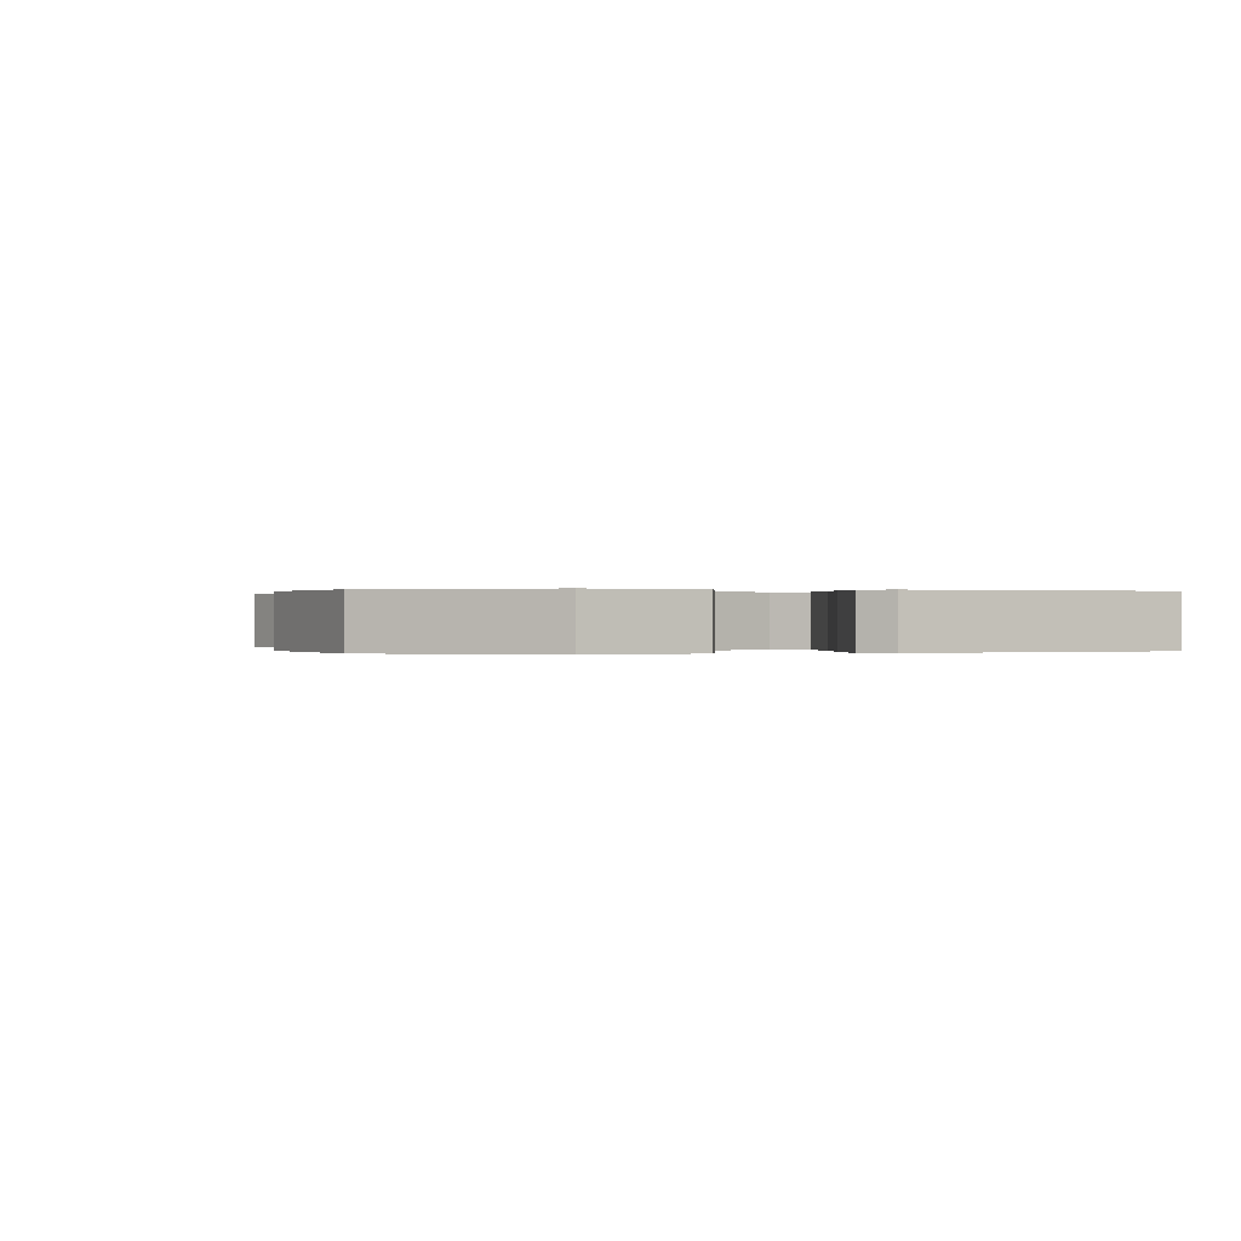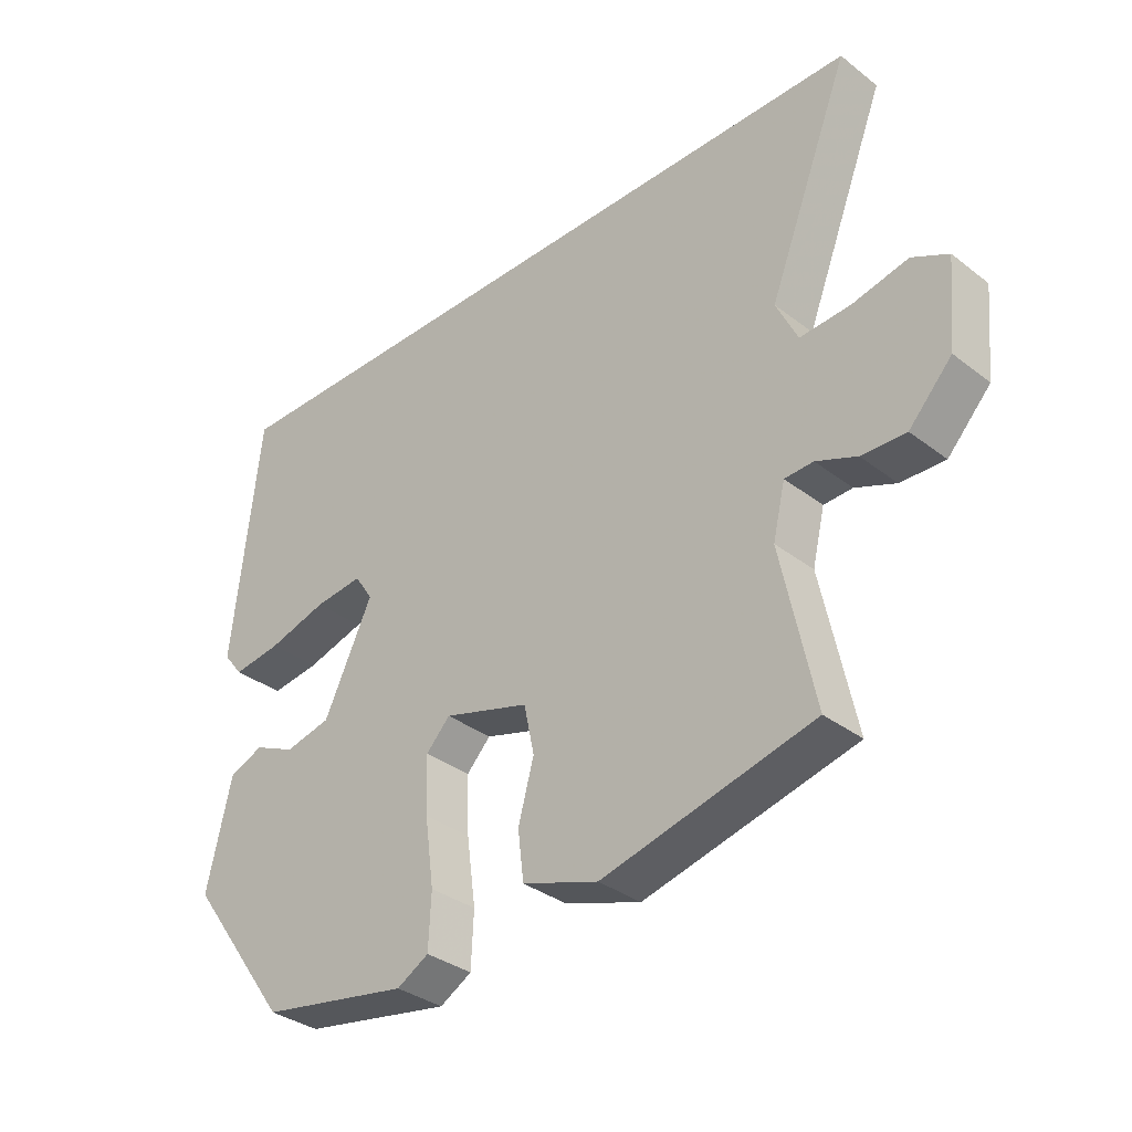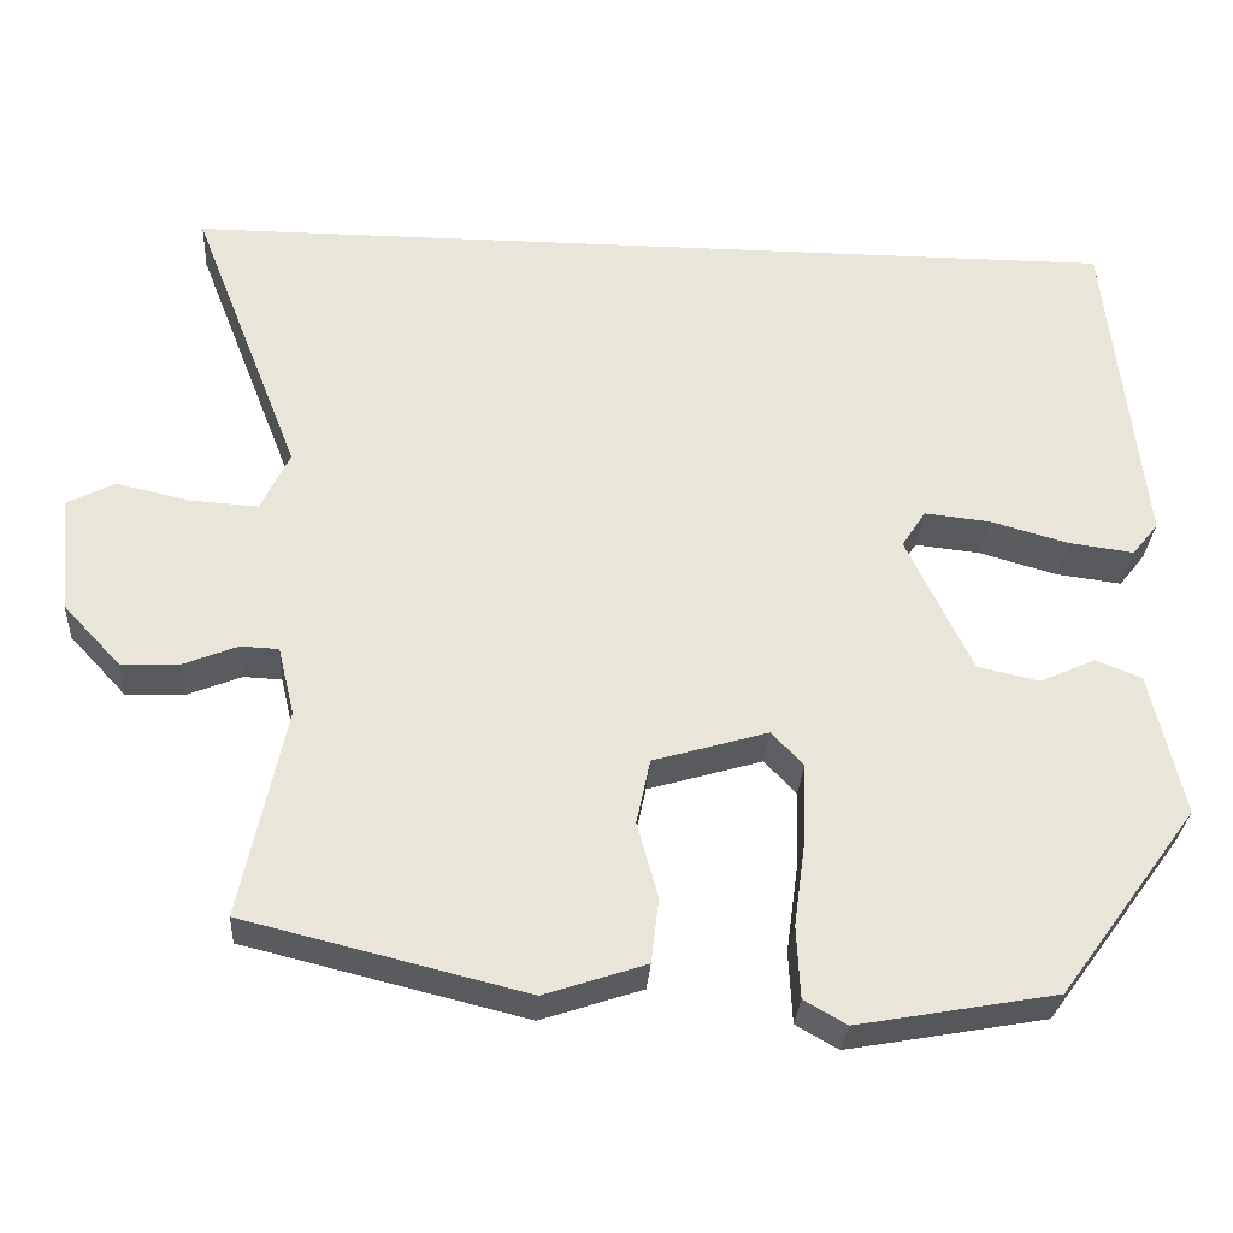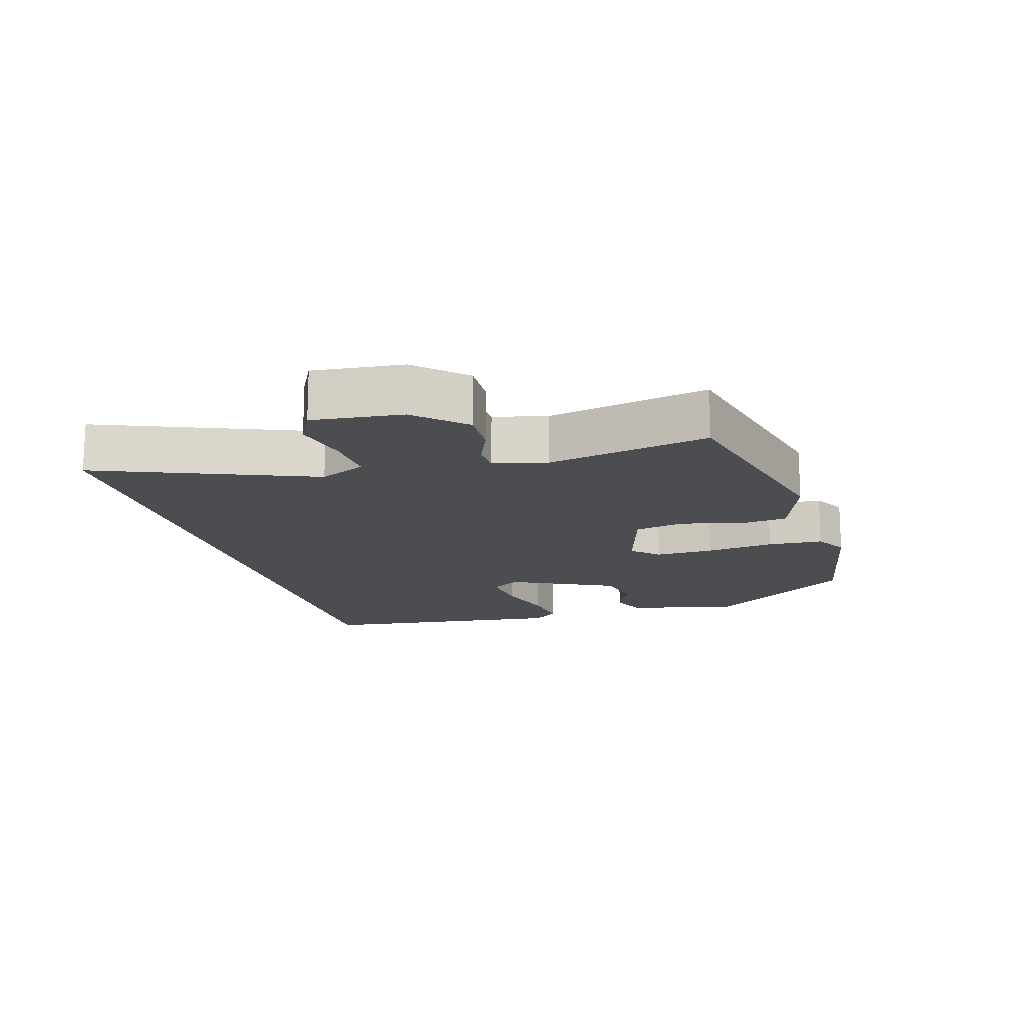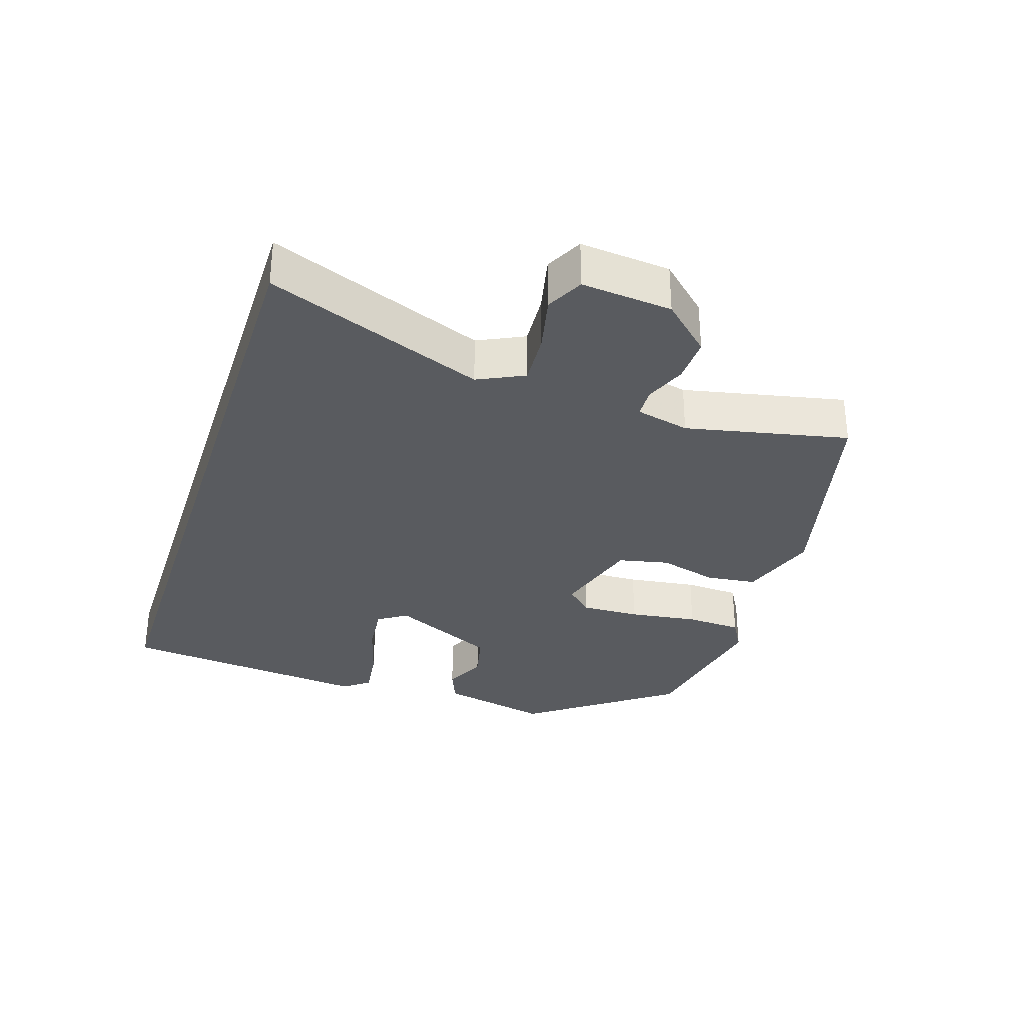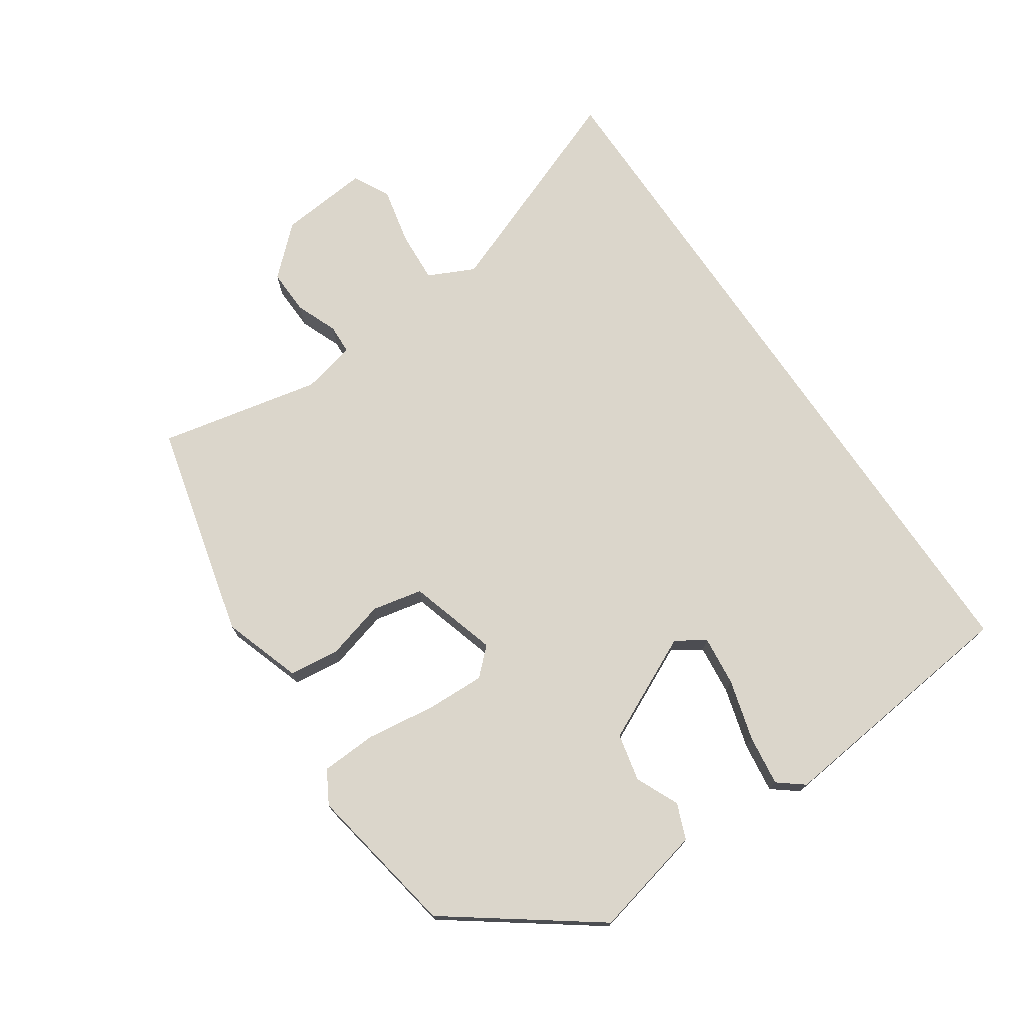
<metadata>
{"format":"obj","ext":"obj","renderer":"f3d","projection":"perspective","resolution":1024,"background":"white","views":[{"elev":0.1,"azim":-107.3,"up":"+Y"},{"elev":-34.2,"azim":44.0,"up":"+Z"},{"elev":-30.1,"azim":176.4,"up":"+Z"},{"elev":-15.7,"azim":105.8,"up":"+Y"},{"elev":-32.0,"azim":72.1,"up":"+Y"},{"elev":73.5,"azim":-124.1,"up":"+Y"}]}
</metadata>
<code>
v 0.505 0.07 -0.4
v 0.181 0.07 -0.48
v 0.064 0.07 -0.441
v 0.055 0.07 -0.366
v 0.079 0.07 -0.278
v 0.063 0.07 -0.203
v -0.069 0.07 -0.164
v -0.106 0.07 -0.203
v -0.103 0.07 -0.291
v -0.089 0.07 -0.394
v -0.093 0.07 -0.477
v -0.142 0.07 -0.505
v -0.371 0.07 -0.464
v -0.53 0.07 -0.247
v -0.492 0.07 -0.081
v -0.439 0.07 -0.06
v -0.375 0.07 -0.089
v -0.304 0.07 -0.073
v -0.229 0.07 0.085
v -0.257 0.07 0.128
v -0.332 0.07 0.12
v -0.423 0.07 0.094
v -0.498 0.07 0.084
v -0.528 0.07 0.122
v -0.487 0.07 0.5
v 0.601 0.07 0.5
v 0.475 0.07 0.176
v 0.508 0.07 0.107
v 0.586 0.07 0.112
v 0.671 0.07 0.131
v 0.726 0.07 0.103
v 0.713 0.07 -0.032
v 0.647 0.07 -0.103
v 0.579 0.07 -0.101
v 0.517 0.07 -0.076
v 0.473 0.07 -0.078
v 0.454 0.07 -0.158
v 0.505 0 -0.4
v 0.181 0 -0.48
v 0.064 0 -0.441
v 0.055 0 -0.366
v 0.079 0 -0.278
v 0.063 0 -0.203
v -0.069 0 -0.164
v -0.106 0 -0.203
v -0.103 0 -0.291
v -0.089 0 -0.394
v -0.093 0 -0.477
v -0.142 0 -0.505
v -0.371 0 -0.464
v -0.53 0 -0.247
v -0.492 0 -0.081
v -0.439 0 -0.06
v -0.375 0 -0.089
v -0.304 0 -0.073
v -0.229 0 0.085
v -0.257 0 0.128
v -0.332 0 0.12
v -0.423 0 0.094
v -0.498 0 0.084
v -0.528 0 0.122
v -0.487 0 0.5
v 0.601 0 0.5
v 0.475 0 0.176
v 0.508 0 0.107
v 0.586 0 0.112
v 0.671 0 0.131
v 0.726 0 0.103
v 0.713 0 -0.032
v 0.647 0 -0.103
v 0.579 0 -0.101
v 0.517 0 -0.076
v 0.473 0 -0.078
v 0.454 0 -0.158
f 32 33 34 35
f 32 35 36
f 29 30 31 32
f 28 29 32 36
f 27 28 36 37
f 25 26 27
f 21 22 23 24
f 20 21 24 25
f 19 20 25 27
f 14 15 16 17
f 14 17 18
f 13 14 18
f 9 10 11 12
f 8 9 12 13
f 7 8 13 18
f 2 3 4 5
f 37 1 2 5
f 37 5 6
f 18 19 27 37
f 6 7 18 37
f 72 71 70 69
f 73 72 69
f 69 68 67 66
f 73 69 66 65
f 74 73 65 64
f 64 63 62
f 61 60 59 58
f 62 61 58 57
f 64 62 57 56
f 54 53 52 51
f 55 54 51
f 55 51 50
f 49 48 47 46
f 50 49 46 45
f 55 50 45 44
f 42 41 40 39
f 42 39 38 74
f 43 42 74
f 74 64 56 55
f 74 55 44 43
f 1 38 39 2
f 2 39 40 3
f 3 40 41 4
f 4 41 42 5
f 5 42 43 6
f 6 43 44 7
f 7 44 45 8
f 8 45 46 9
f 9 46 47 10
f 10 47 48 11
f 11 48 49 12
f 12 49 50 13
f 13 50 51 14
f 14 51 52 15
f 15 52 53 16
f 16 53 54 17
f 17 54 55 18
f 18 55 56 19
f 19 56 57 20
f 20 57 58 21
f 21 58 59 22
f 22 59 60 23
f 23 60 61 24
f 24 61 62 25
f 25 62 63 26
f 26 63 64 27
f 27 64 65 28
f 28 65 66 29
f 29 66 67 30
f 30 67 68 31
f 31 68 69 32
f 32 69 70 33
f 33 70 71 34
f 34 71 72 35
f 35 72 73 36
f 36 73 74 37
f 37 74 38 1

</code>
